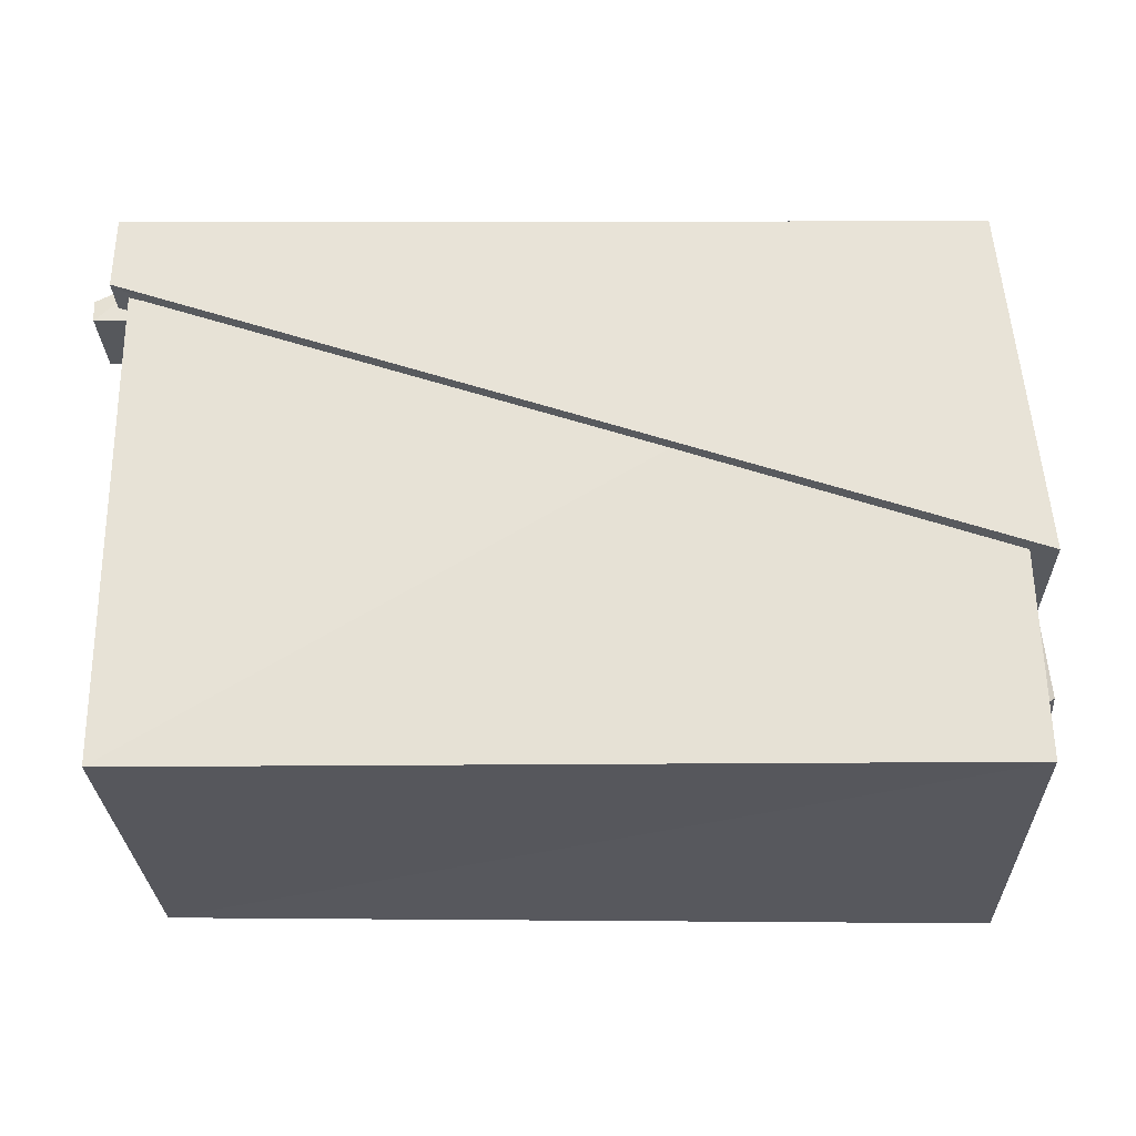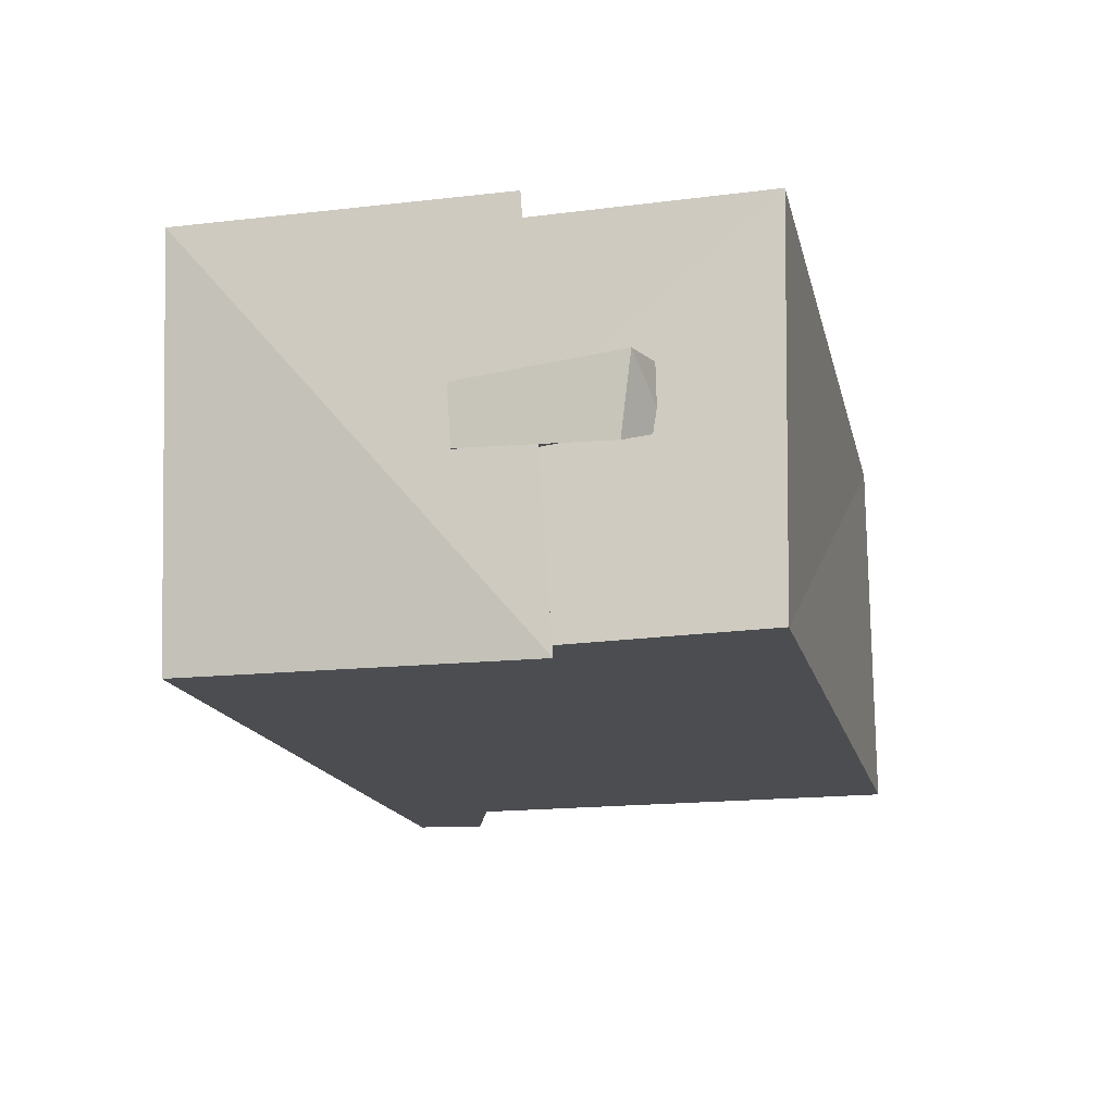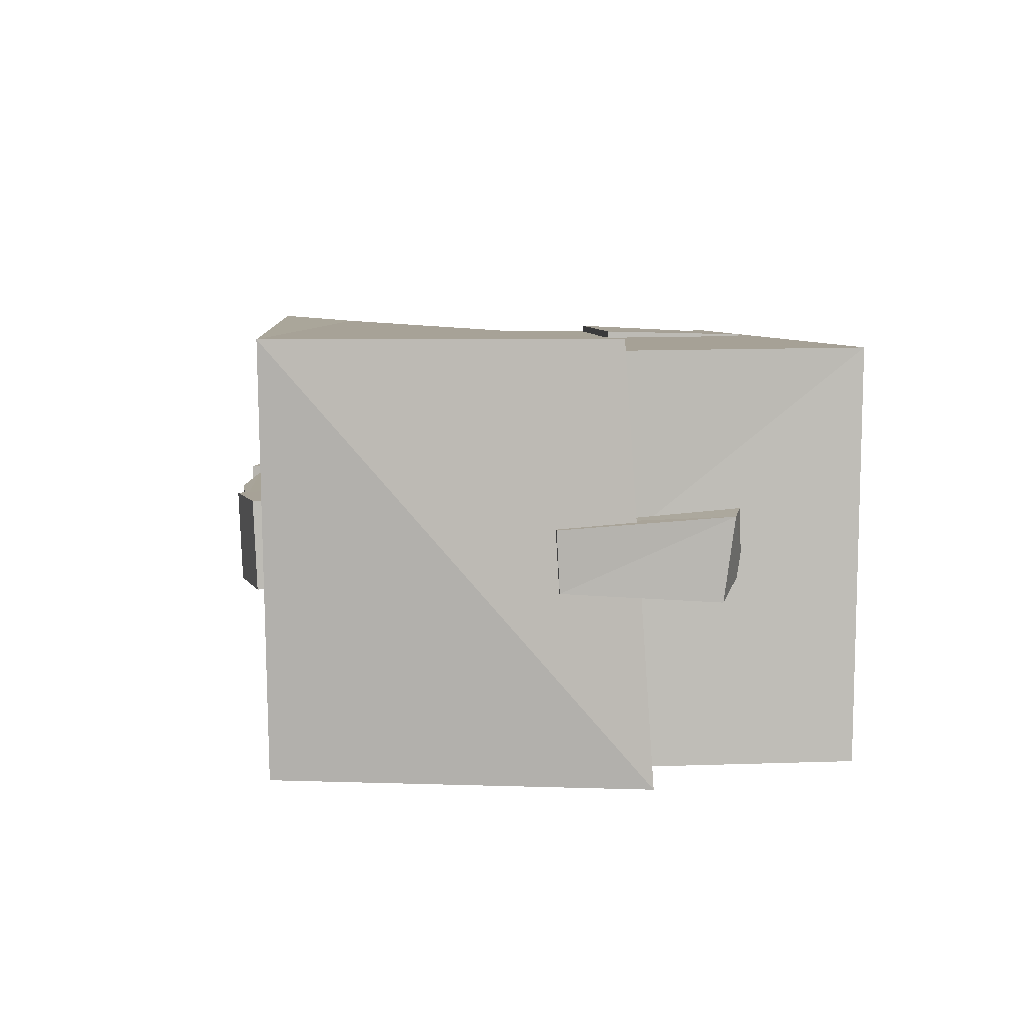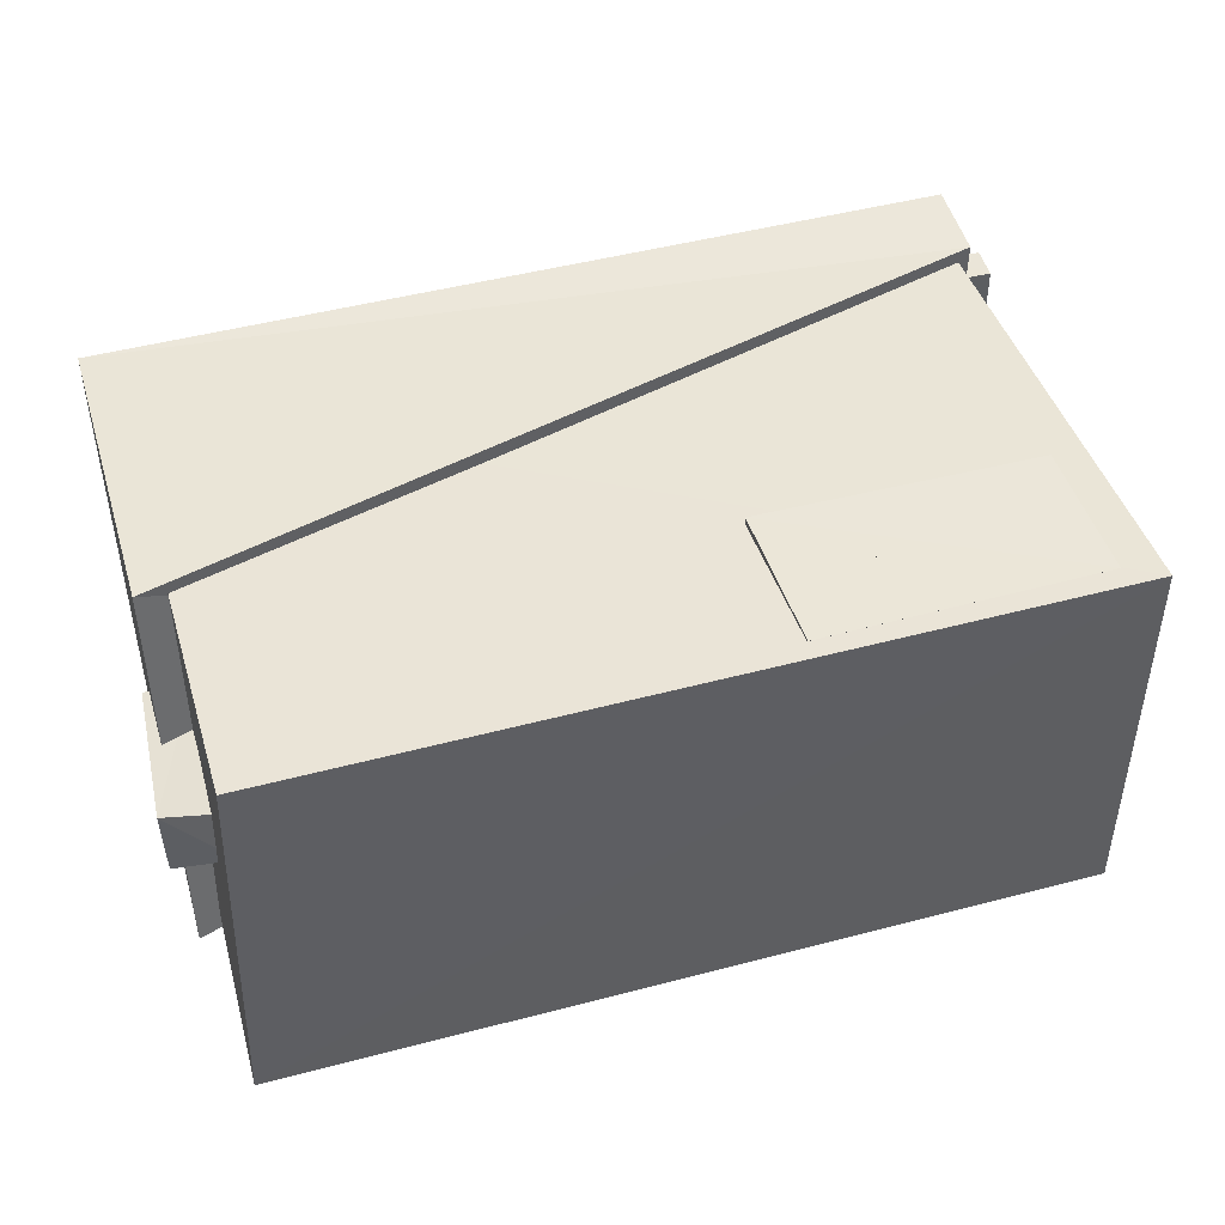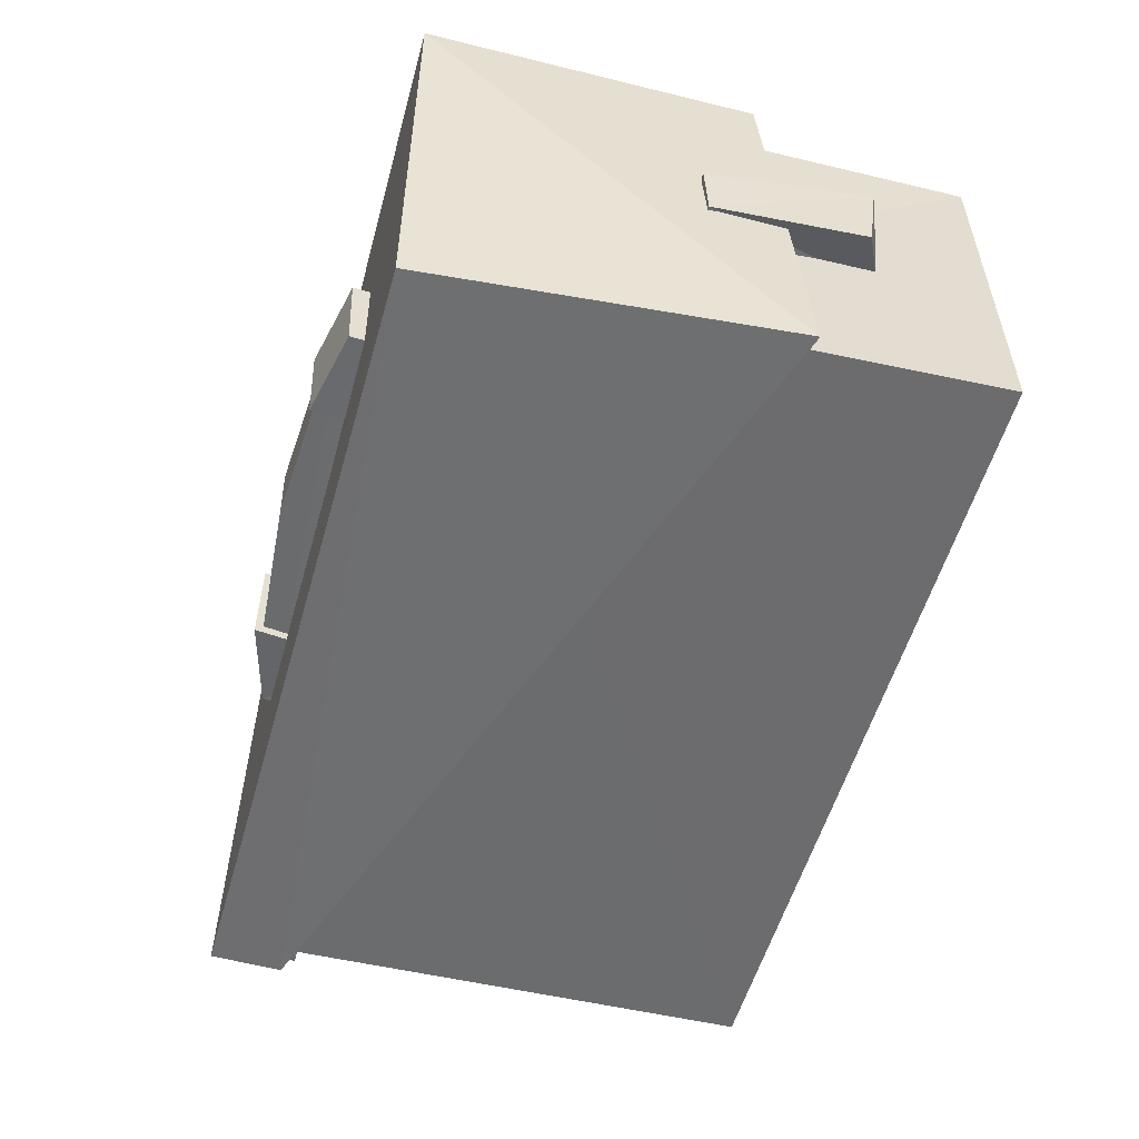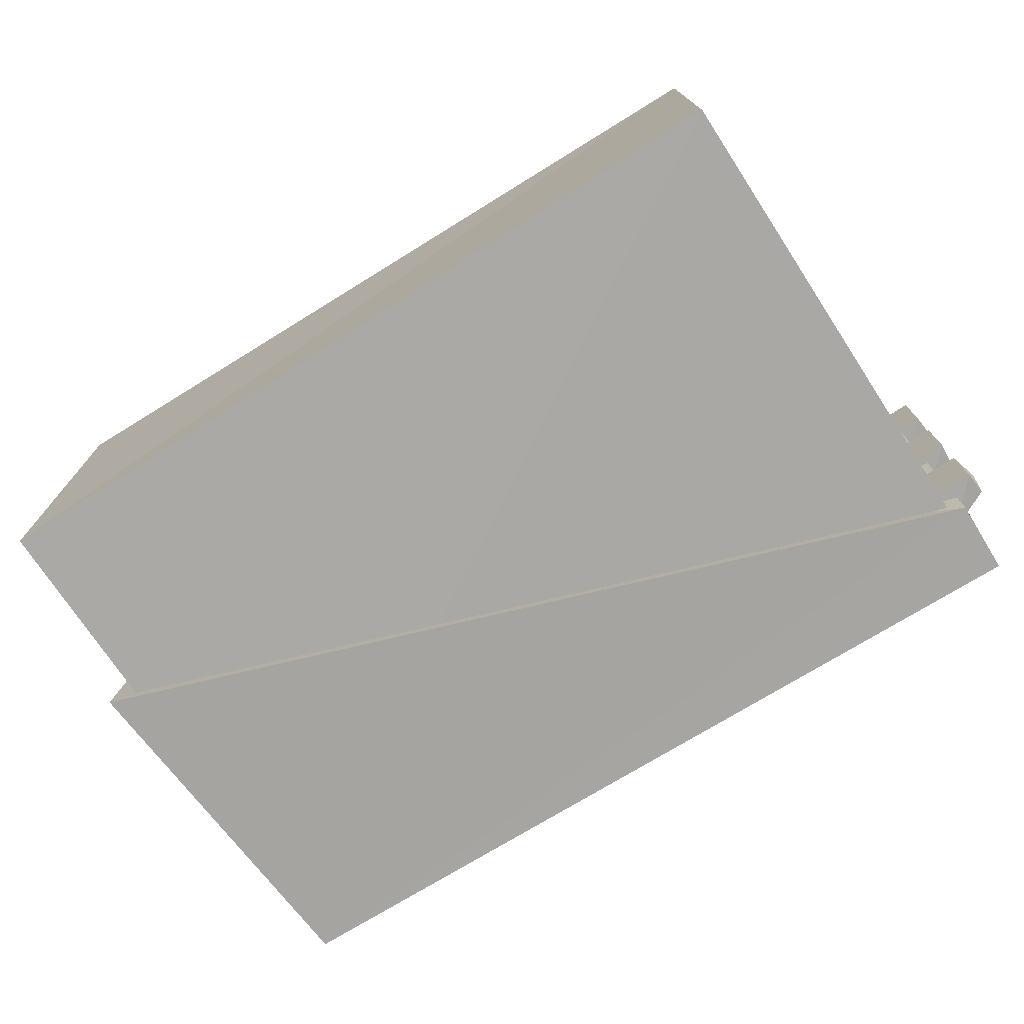
<metadata>
{"format":"obj","ext":"obj","renderer":"f3d","projection":"perspective","resolution":1024,"background":"white","views":[{"elev":-27.9,"azim":-177.6,"up":"+Y"},{"elev":-15.5,"azim":-76.4,"up":"+Z"},{"elev":6.7,"azim":-93.9,"up":"+Z"},{"elev":44.3,"azim":-16.8,"up":"+Z"},{"elev":-53.6,"azim":-104.7,"up":"+Z"},{"elev":-74.9,"azim":32.8,"up":"+Z"}]}
</metadata>
<code>
v 0.2029 0.05909 -0.1697
v 0.2019 0.1076 -0.1691
v -0.3469 0.09607 -0.1625
v -0.3671 -0.1209 0.1103
v -0.3671 0.09909 0.1103
v 0.2014 0.05001 0.1091
v 0.2033 0.105 0.1134
v -0.3672 -0.1405 -0.1674
v 0.1913 -0.2623 -0.1579
v 0.1929 0.05909 -0.1597
v -0.3471 0.05909 -0.1597
v -0.3471 0.05909 0.1003
v 0.1929 0.05909 0.1003
v 0.1929 -0.2609 0.1003
v -0.355 -0.2673 -0.1545
v -0.348 -0.2715 0.104
v -0.3376 -0.1996 -0.0332
v -0.3399 -0.139 -0.03909
v -0.354 -0.1387 -0.03885
v -0.3483 -0.1954 0.005118
v -0.3785 -0.1877 0.003431
v -0.36 -0.1334 -0.0007198
v -0.3449 -0.1335 -0.0002136
v -0.3447 -0.1291 -0.0005888
v -0.3421 -0.08091 -0.004734
v -0.3421 -0.08091 -0.04473
v -0.377 -0.1808 -0.04933
v -0.3736 -0.137 -0.04704
v -0.3736 -0.1363 -0.047
v -0.3739 -0.1344 -0.02051
v -0.3715 -0.07959 -0.00507
v -0.3749 -0.1332 -0.000856
v -0.3694 -0.08175 -0.04414
v -0.3746 -0.1286 -0.001213
v -0.3735 -0.1301 -0.02244
v -0.3732 -0.1316 -0.04676
v -0.3555 -0.1332 -0.03936
v -0.3401 -0.1346 -0.03951
v -0.3747 -0.1291 -0.001172
v -0.3586 -0.1294 -0.001027
v 0.1879 0.04909 0.08527
v 0.1879 0.07909 0.08527
v 0.2179 0.04909 0.08527
v 0.1879 0.04909 0.03527
v 0.2179 0.04909 0.03527
v 0.1879 0.07909 0.03527
v 0.2199 0.07175 0.03691
v 0.2185 0.07032 0.08687
v 0.1879 0.04909 -0.004734
v 0.1879 0.07909 -0.004734
v 0.2179 0.04909 -0.004734
v 0.1879 0.04909 -0.05473
v 0.2179 0.04909 -0.05473
v 0.1879 0.07909 -0.05473
v 0.2166 0.06791 -0.05272
v 0.2172 0.06835 -0.001141
v 0.1879 0.04909 -0.09473
v 0.1879 0.07909 -0.09473
v 0.2179 0.04909 -0.09473
v 0.1879 0.04909 -0.1447
v 0.2179 0.04909 -0.1447
v 0.1879 0.07909 -0.1447
v 0.2194 0.06461 -0.1426
v 0.2233 0.06839 -0.09292
v -0.2328 0.05581 0.002426
v -0.2372 0.1108 -0.000675
v -0.1792 0.1242 -0.001253
v -0.1733 0.05786 0.002086
v -0.2331 0.0541 -0.05707
v -0.1736 0.05615 -0.05741
v -0.1793 0.1218 -0.06072
v -0.2372 0.1084 -0.06014
v 0.01064 0.0451 0.001422
v 0.05811 0.1091 0.002439
v 0.07204 0.04582 0.001625
v 0.01083 0.04588 -0.05997
v 0.07223 0.0466 -0.05977
v 0.0604 0.1093 -0.05892
v 0.001087 0.125 -0.06109
v -0.001199 0.1249 0.0002727
v -0.1821 0.06909 -0.05473
v -0.1821 0.09938 -0.05473
v -0.1821 0.1105 -0.05473
v -0.1821 0.1191 -0.05473
v -0.1821 0.1191 -0.004734
v -0.1821 0.09952 -0.004734
v -0.1821 0.06909 -0.004734
v 0.007894 0.06909 -0.05473
v 0.007894 0.06909 -0.004734
v 0.007895 0.1013 -0.004734
v 0.007894 0.113 -0.004734
v 0.007894 0.1191 -0.004734
v 0.007894 0.1191 -0.05473
v 0.007894 0.1032 -0.05473
v -0.09085 0.107 -0.05473
v -0.08391 0.1065 -0.004734
v -0.09433 0.1255 -0.05573
v -0.08805 0.1263 -0.005595
v -0.02211 -0.207 0.05039
v -0.02211 -0.1509 0.05527
v -0.02211 -0.1509 0.1053
v -0.02195 -0.1707 0.1048
v -0.02185 -0.1841 0.1045
v -0.02172 -0.2013 0.1041
v -0.02163 -0.2129 0.1038
v -0.02132 -0.2531 0.1029
v 0.1679 -0.207 0.05039
v 0.1679 -0.247 0.1004
v 0.1679 -0.2138 0.1021
v 0.1679 -0.2016 0.1027
v 0.1679 -0.1822 0.1037
v 0.1679 -0.17 0.1043
v 0.1679 -0.1509 0.1053
v 0.1679 -0.1509 0.05527
v 0.1544 -0.17 0.1043
v 0.09011 -0.1698 0.1043
v 0.08041 -0.1697 0.1043
v 0.01471 -0.1695 0.1043
v -0.005937 -0.213 0.1036
v 0.02619 -0.2131 0.1032
v 0.03831 -0.2132 0.103
v 0.06996 -0.2134 0.1025
v 0.08014 -0.2135 0.1024
v 0.1019 -0.2136 0.1021
v 0.1542 -0.1824 0.1037
v 0.1379 -0.2013 0.1027
v 0.1242 -0.2011 0.1027
v 0.08106 -0.2006 0.1027
v 0.07602 -0.2005 0.1027
v 0.04352 -0.1841 0.1036
v 0.04267 -0.1837 0.1036
v 0.08053 -0.1832 0.1036
v 0.09003 -0.1831 0.1036
v 0.01751 -0.1709 0.1042
v -0.005952 -0.1708 0.1046
v -0.006164 -0.1841 0.1043
v 0.07814 -0.2016 0.1027
v 0.07039 -0.2016 0.1028
v 0.0386 -0.2015 0.1033
v 0.02645 -0.2015 0.1034
v -0.005999 -0.2014 0.1039
v 0.138 -0.2135 0.1021
v 0.1009 -0.2131 0.1021
v 0.1241 -0.2134 0.1021
v 0.081 -0.2031 0.1026
v 0.08022 -0.2027 0.1026
o group1649598495
g mesh1649598495
f 3 2 1
f 6 5 4
f 1 6 4
f 5 7 3
f 4 5 8
f 7 6 1
f 1 8 3
f 4 8 1
f 7 2 3
f 1 2 7
f 6 7 5
f 5 3 8
o group442592491
g mesh442592491
f 11 10 9
f 14 13 12
f 9 14 15
f 12 13 10 11
f 16 12 11
f 10 13 14
f 12 16 14
f 14 16 15
f 9 15 11
f 11 15 16
f 14 9 10
o group1056196790
g mesh1056196790
f 19 18 17
f 23 22 21 20
f 26 25 24 23 20
f 21 30 29 28 27
f 20 21 17
f 31 25 26
f 22 32 21
f 35 34 31 33
f 26 33 31
f 37 36 33
f 21 27 17
f 20 17 18 38 26
f 35 33 36
f 30 21 32
f 40 25 31 34 39
f 24 25 40
f 19 17 27 28
f 37 33 26 38
f 35 30 32 39 34
f 30 35 36 29
f 22 40 39 32
f 23 24 40 22
f 37 19 28 29 36
f 19 37 38 18
o group46615103
g mesh46615103
f 43 42 41
f 46 45 44
f 42 46 44 41
f 45 47 43
f 44 45 43 41
f 47 46 42
f 43 48 42
f 47 48 43
f 42 48 47
f 46 47 45
o group1707216150
g mesh1707216150
f 51 50 49
f 54 53 52
f 50 54 52 49
f 53 55 51
f 52 53 51 49
f 55 54 50
f 51 56 50
f 55 56 51
f 50 56 55
f 54 55 53
o group778948716
g mesh778948716
f 59 58 57
f 62 61 60
f 58 62 60 57
f 61 63 59
f 60 61 59 57
f 63 62 58
f 59 64 58
f 63 64 59
f 58 64 63
f 62 63 61
o group1715687816
g mesh1715687816
f 68 67 66 65
f 72 71 70 69
f 66 72 69 65
f 70 71 67 68
f 69 70 68 65
f 67 71 72 66
o group1826283055
g mesh1826283055
f 75 74 73
f 78 77 76
f 79 76 73
f 77 74 75
f 76 77 75 73
f 74 78 79 80
f 74 80 73
f 73 80 79
f 76 79 78
f 77 78 74
o group877952682
g mesh877952682
f 87 86 85 84 83 82 81
f 94 93 92 91 90 89 88
f 88 89 87 81
f 85 98 97 84
f 92 93 97
f 97 98 92
f 92 98 85
f 96 91 92 85 86
f 90 91 96
f 95 83 84 97 93 94
f 82 83 95
f 82 95 94 88 81
f 89 90 96 86 87
o group1081490818
g mesh1081490818
f 106 105 104 103 102 101 100 99
f 114 113 112 111 110 109 108 107
f 100 114 107 99
f 118 117 116 115 112 113 101
f 107 108 99
f 101 113 114 100
f 124 123 122 121 120 119 105 106 108
f 108 106 99
f 115 125 111 112
f 125 133 132 131 130 129 128 127 126 110 111
f 135 134 118 101 102
f 136 135 102 103
f 116 117 132 133
f 141 140 139 138 137 129 130 136 103 104
f 126 142 109 110
f 142 144 143 124 108 109
f 126 127 144 142
f 119 141 104 105
f 120 121 139 140
f 122 123 146 137 138
f 128 129 137 146 145
f 136 130 131 134 135
f 115 116 133 125
f 117 118 134 131 132
f 127 128 145 143 144
f 119 120 140 141
f 121 122 138 139
f 123 124 143 145 146

</code>
